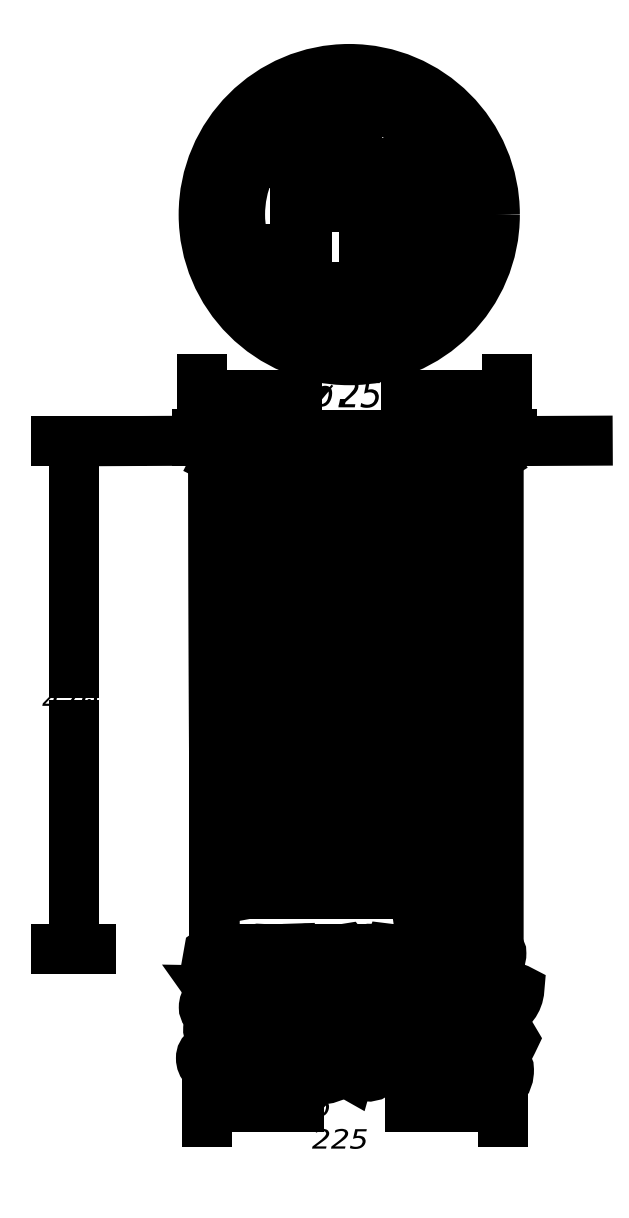
<metadata>
{"format":"dxf","ext":"dxf","renderer":"ezdxf+matplotlib","layout":"modelspace","background":"white","min_lineweight":24,"dpi":150}
</metadata>
<code>
0
SECTION
2
ENTITIES
0
INSERT
8
LIVELLO_1
2
AI9-BLK1
10
85.98
20
148.4
30
0
0
ENDSEC
0
EOF

</code>
